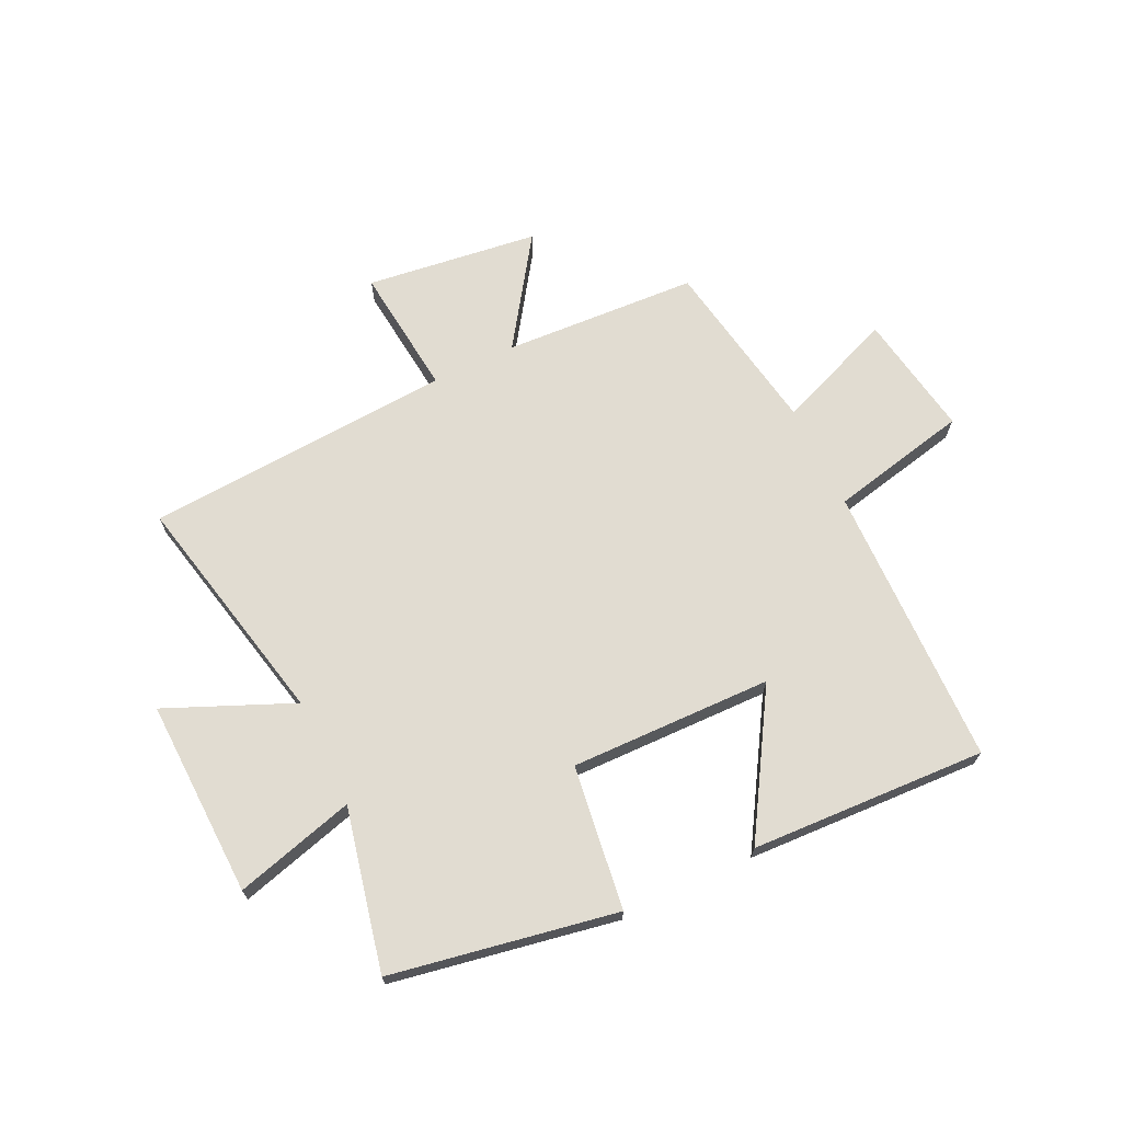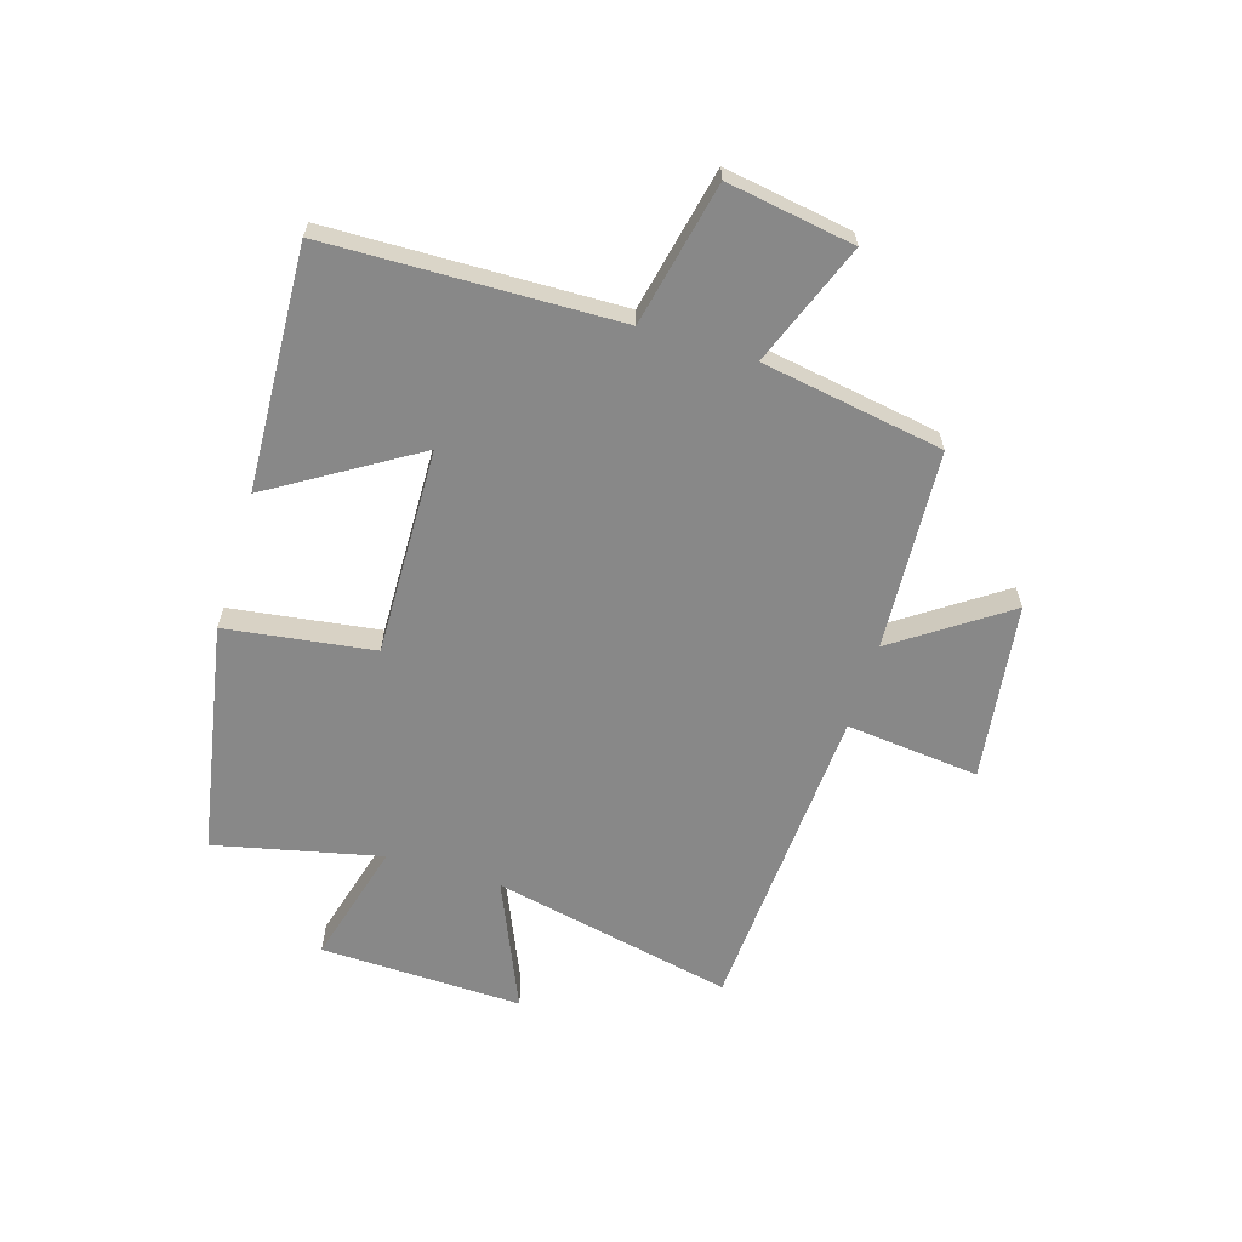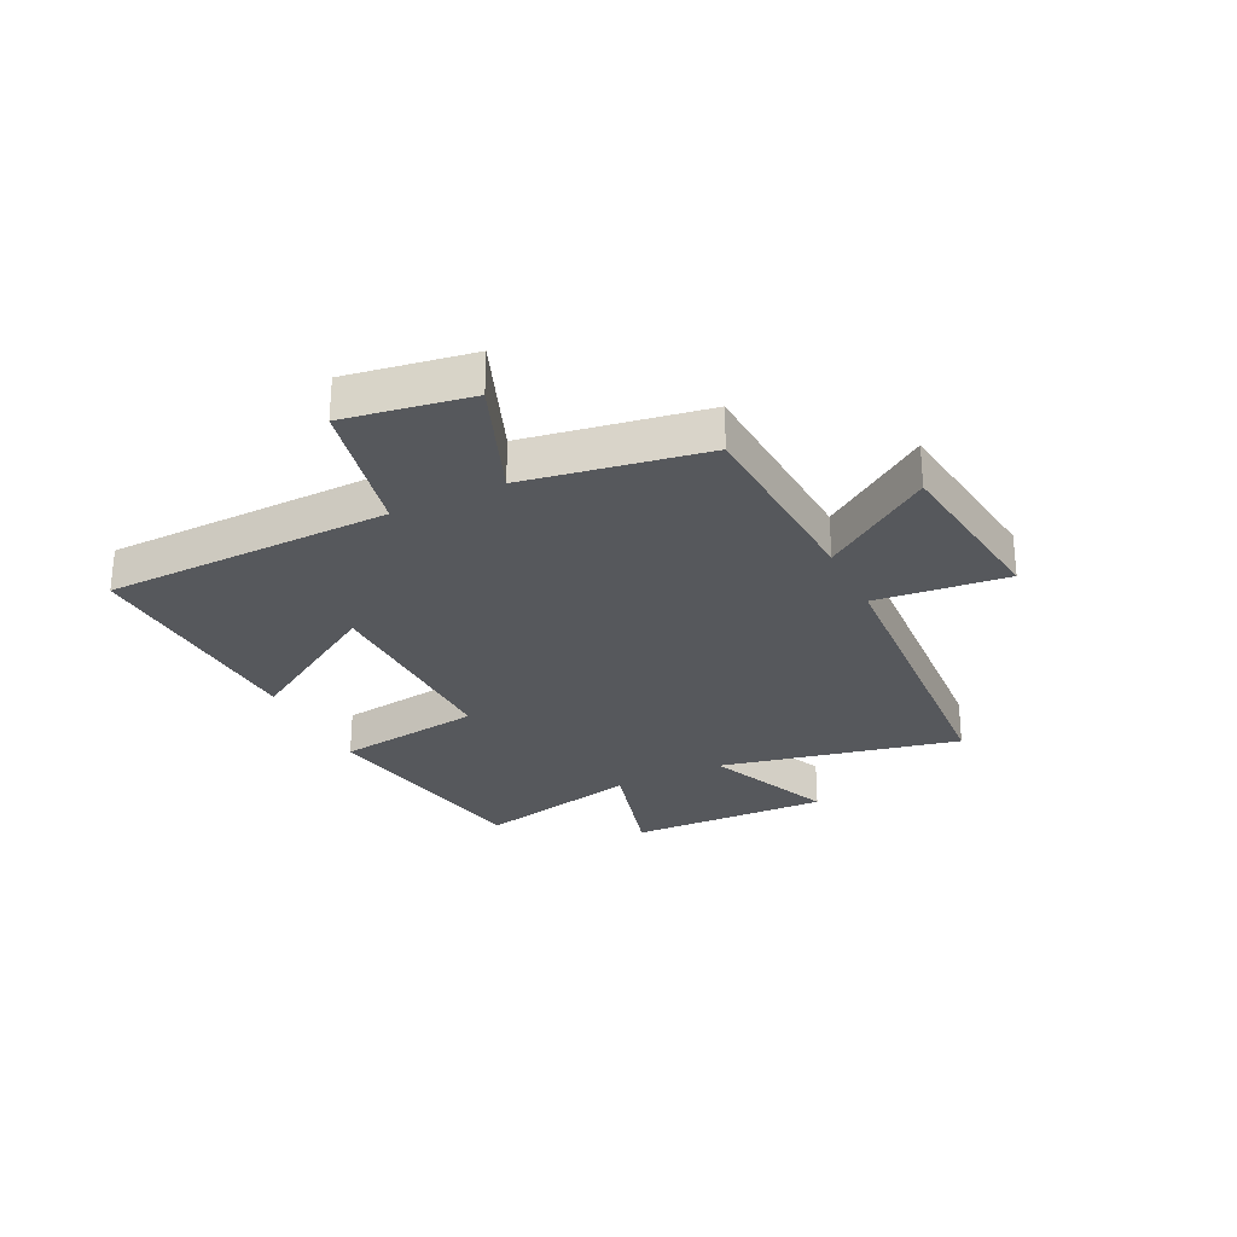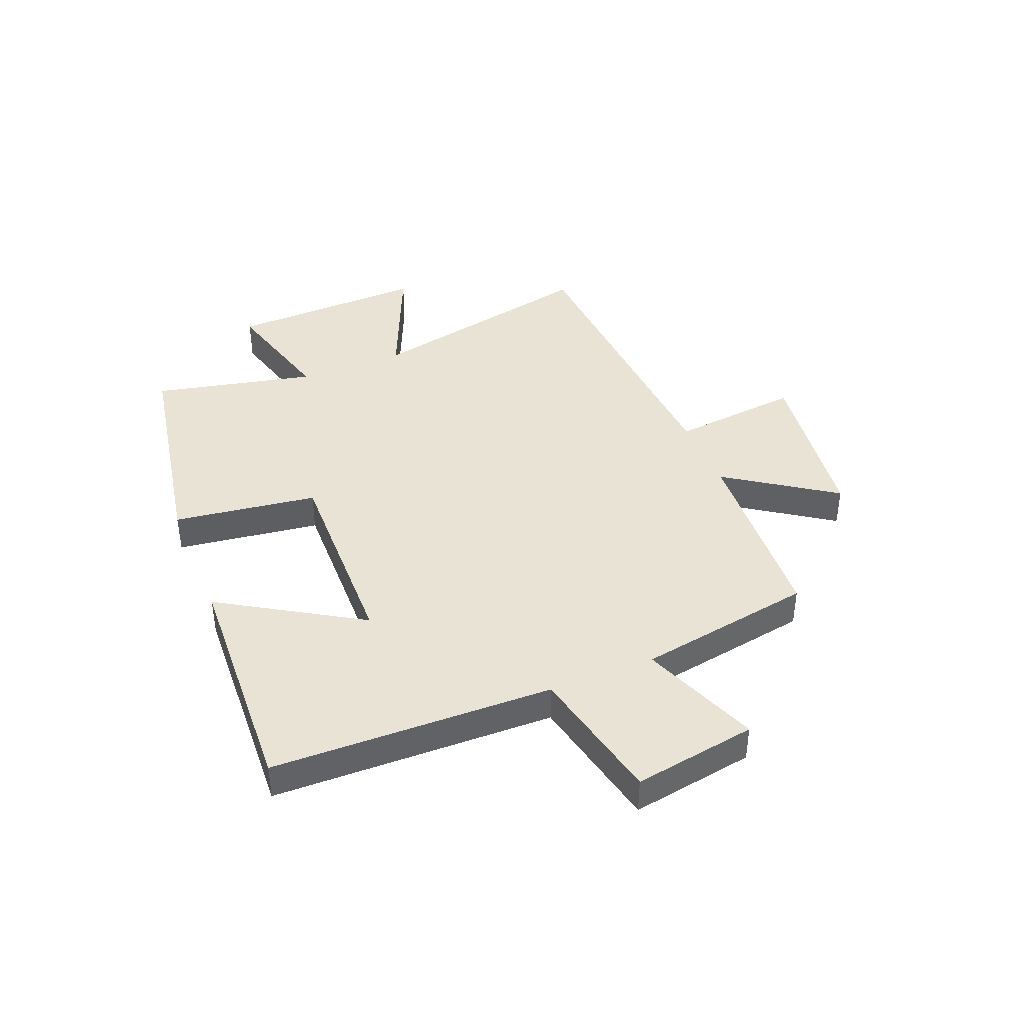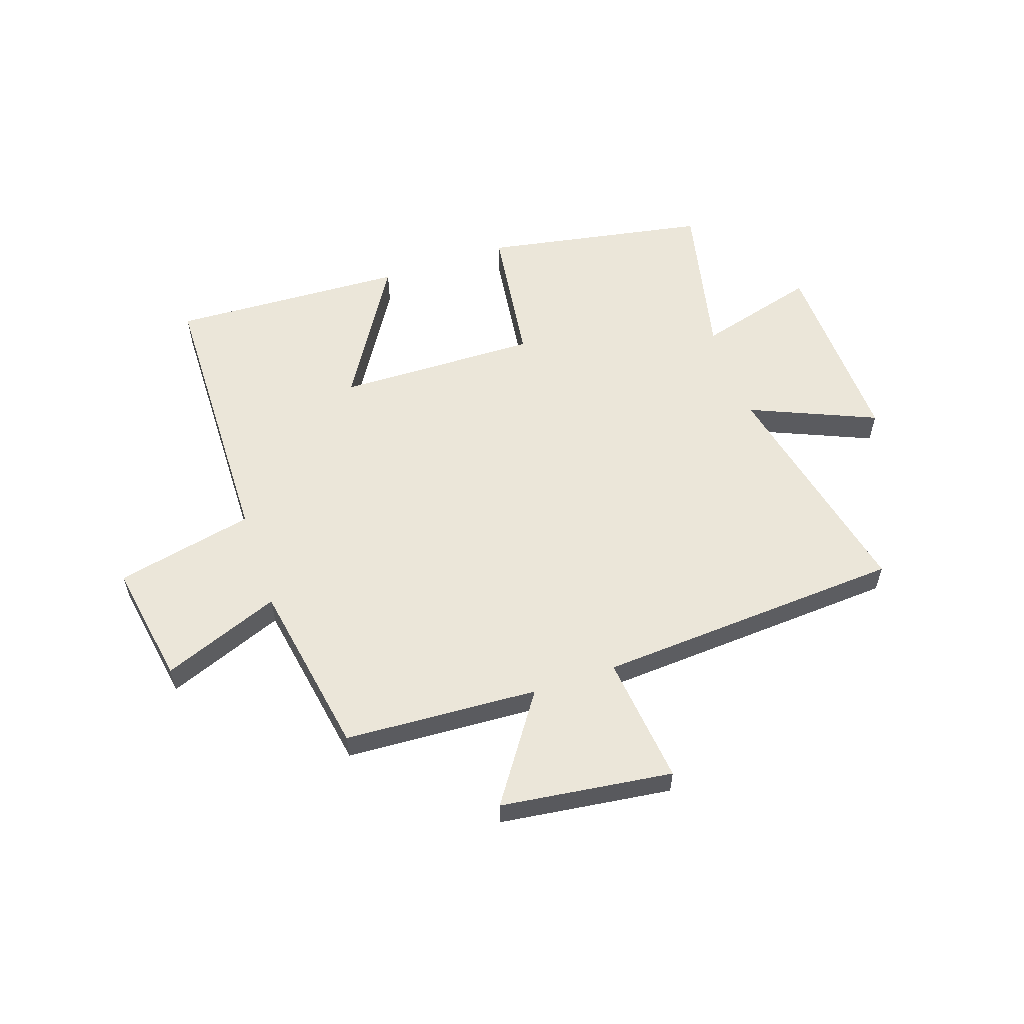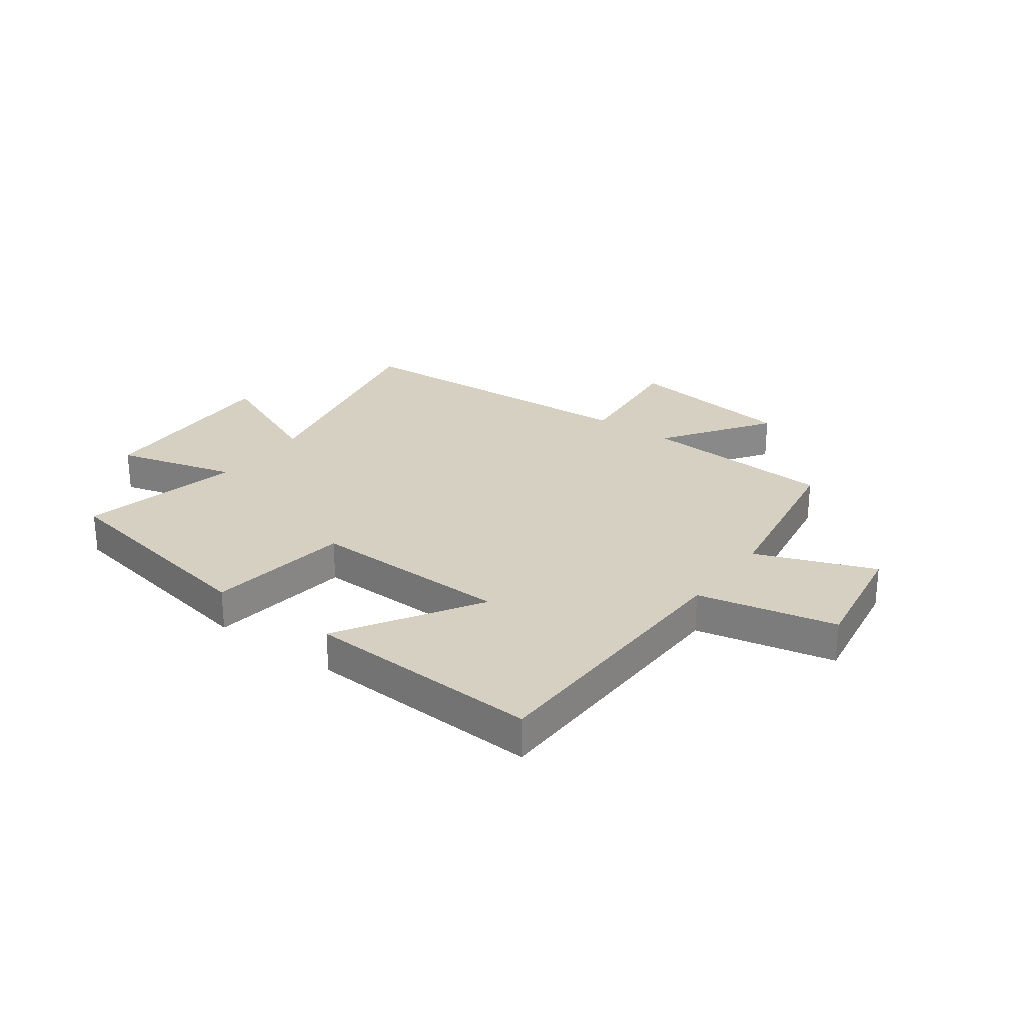
<metadata>
{"format":"obj","ext":"obj","renderer":"f3d","projection":"perspective","resolution":1024,"background":"white","views":[{"elev":69.1,"azim":-25.7,"up":"+Y"},{"elev":-62.7,"azim":73.0,"up":"+Y"},{"elev":-28.1,"azim":116.0,"up":"+Y"},{"elev":41.1,"azim":67.9,"up":"+Y"},{"elev":57.0,"azim":161.1,"up":"+Y"},{"elev":26.5,"azim":36.3,"up":"+Y"}]}
</metadata>
<code>
v 0.447 0.07 -0.48
v 0.104 0.07 -0.5
v 0.234 0.07 -0.689
v -0.07 0.07 -0.729
v -0.046 0.07 -0.5
v -0.589 0.07 -0.467
v -0.5 0.07 -0.052
v -0.722 0.07 -0.148
v -0.712 0.07 0.2
v -0.5 0.07 0.142
v -0.564 0.07 0.427
v -0.167 0.07 0.5
v -0.132 0.07 0.246
v 0.224 0.07 0.254
v 0.073 0.07 0.5
v 0.489 0.07 0.52
v 0.5 0.07 0.022
v 0.745 0.07 -0.031
v 0.709 0.07 -0.249
v 0.5 0.07 -0.168
v 0.447 0 -0.48
v 0.104 0 -0.5
v 0.234 0 -0.689
v -0.07 0 -0.729
v -0.046 0 -0.5
v -0.589 0 -0.467
v -0.5 0 -0.052
v -0.722 0 -0.148
v -0.712 0 0.2
v -0.5 0 0.142
v -0.564 0 0.427
v -0.167 0 0.5
v -0.132 0 0.246
v 0.224 0 0.254
v 0.073 0 0.5
v 0.489 0 0.52
v 0.5 0 0.022
v 0.745 0 -0.031
v 0.709 0 -0.249
v 0.5 0 -0.168
f 17 18 19 20
f 16 17 20
f 15 16 20
f 14 15 20
f 20 1 2
f 14 20 2
f 13 14 2
f 10 11 12 13
f 10 13 2
f 7 8 9 10
f 7 10 2 3
f 5 6 7
f 5 7 3
f 3 4 5
f 40 39 38 37
f 40 37 36
f 40 36 35
f 40 35 34
f 22 21 40
f 22 40 34
f 22 34 33
f 33 32 31 30
f 22 33 30
f 30 29 28 27
f 23 22 30 27
f 27 26 25
f 23 27 25
f 25 24 23
f 1 21 22 2
f 2 22 23 3
f 3 23 24 4
f 4 24 25 5
f 5 25 26 6
f 6 26 27 7
f 7 27 28 8
f 8 28 29 9
f 9 29 30 10
f 10 30 31 11
f 11 31 32 12
f 12 32 33 13
f 13 33 34 14
f 14 34 35 15
f 15 35 36 16
f 16 36 37 17
f 17 37 38 18
f 18 38 39 19
f 19 39 40 20
f 20 40 21 1

</code>
